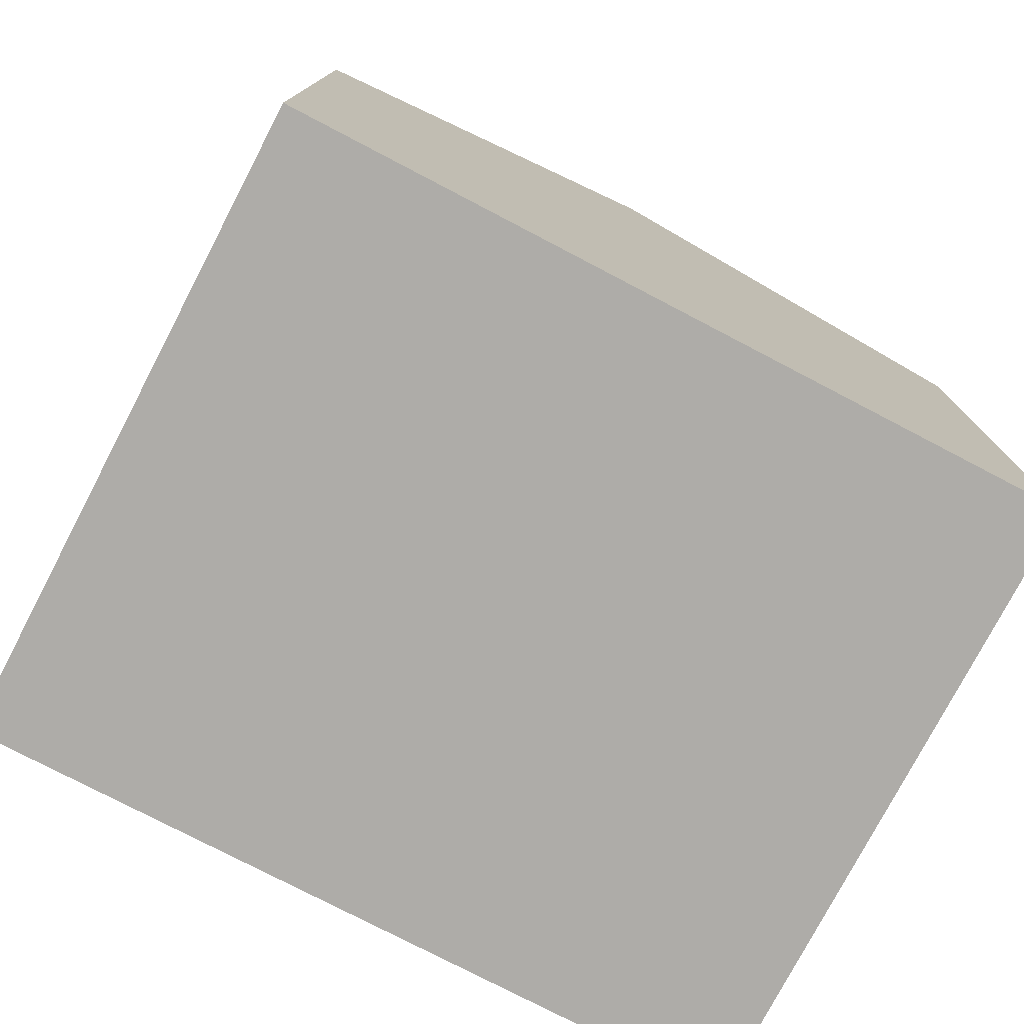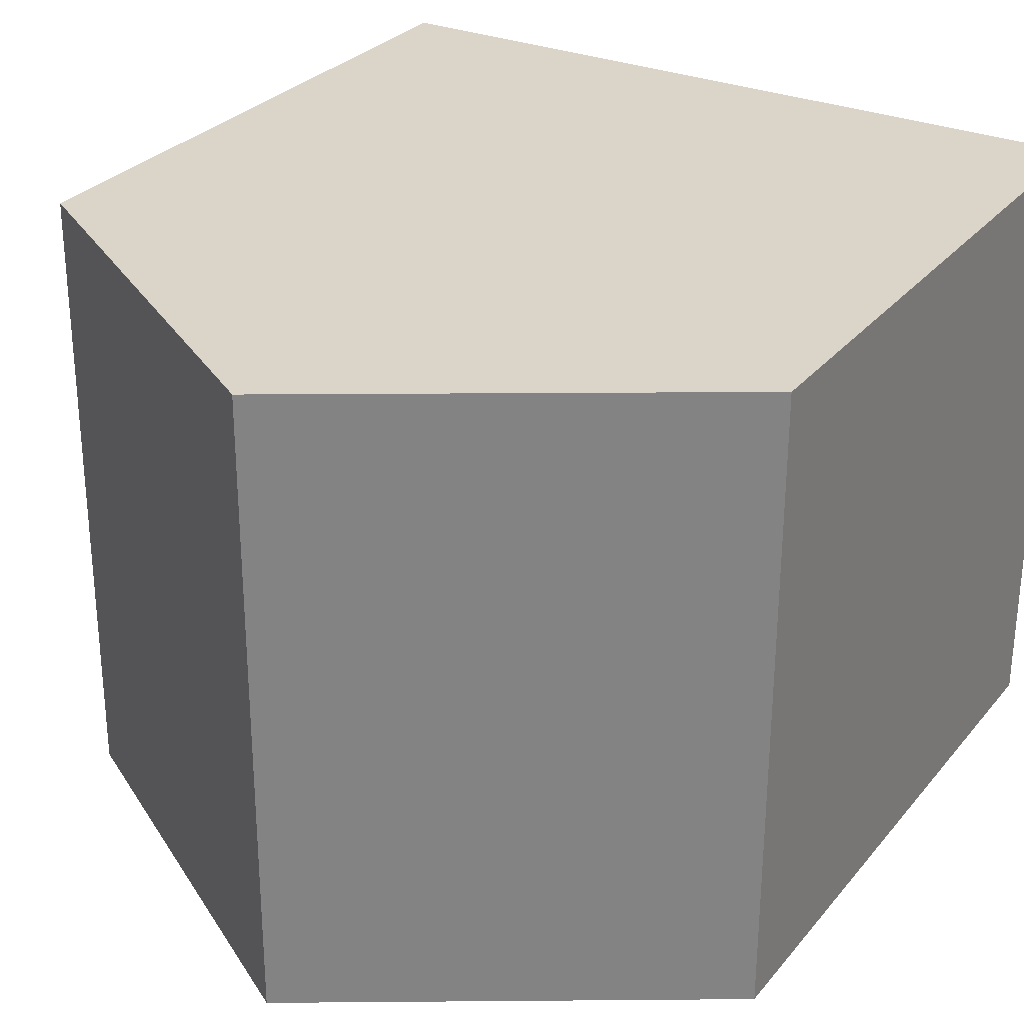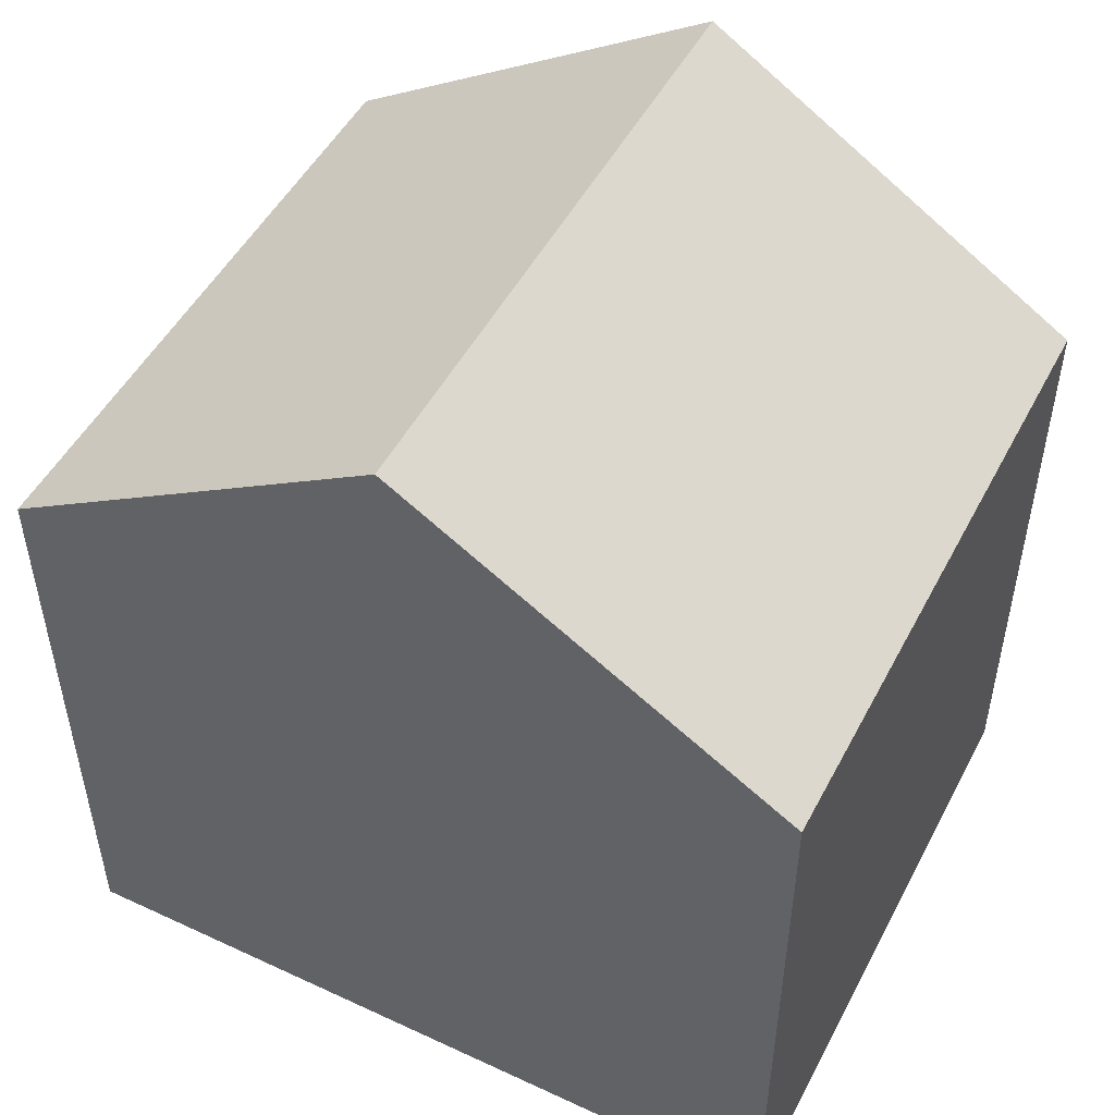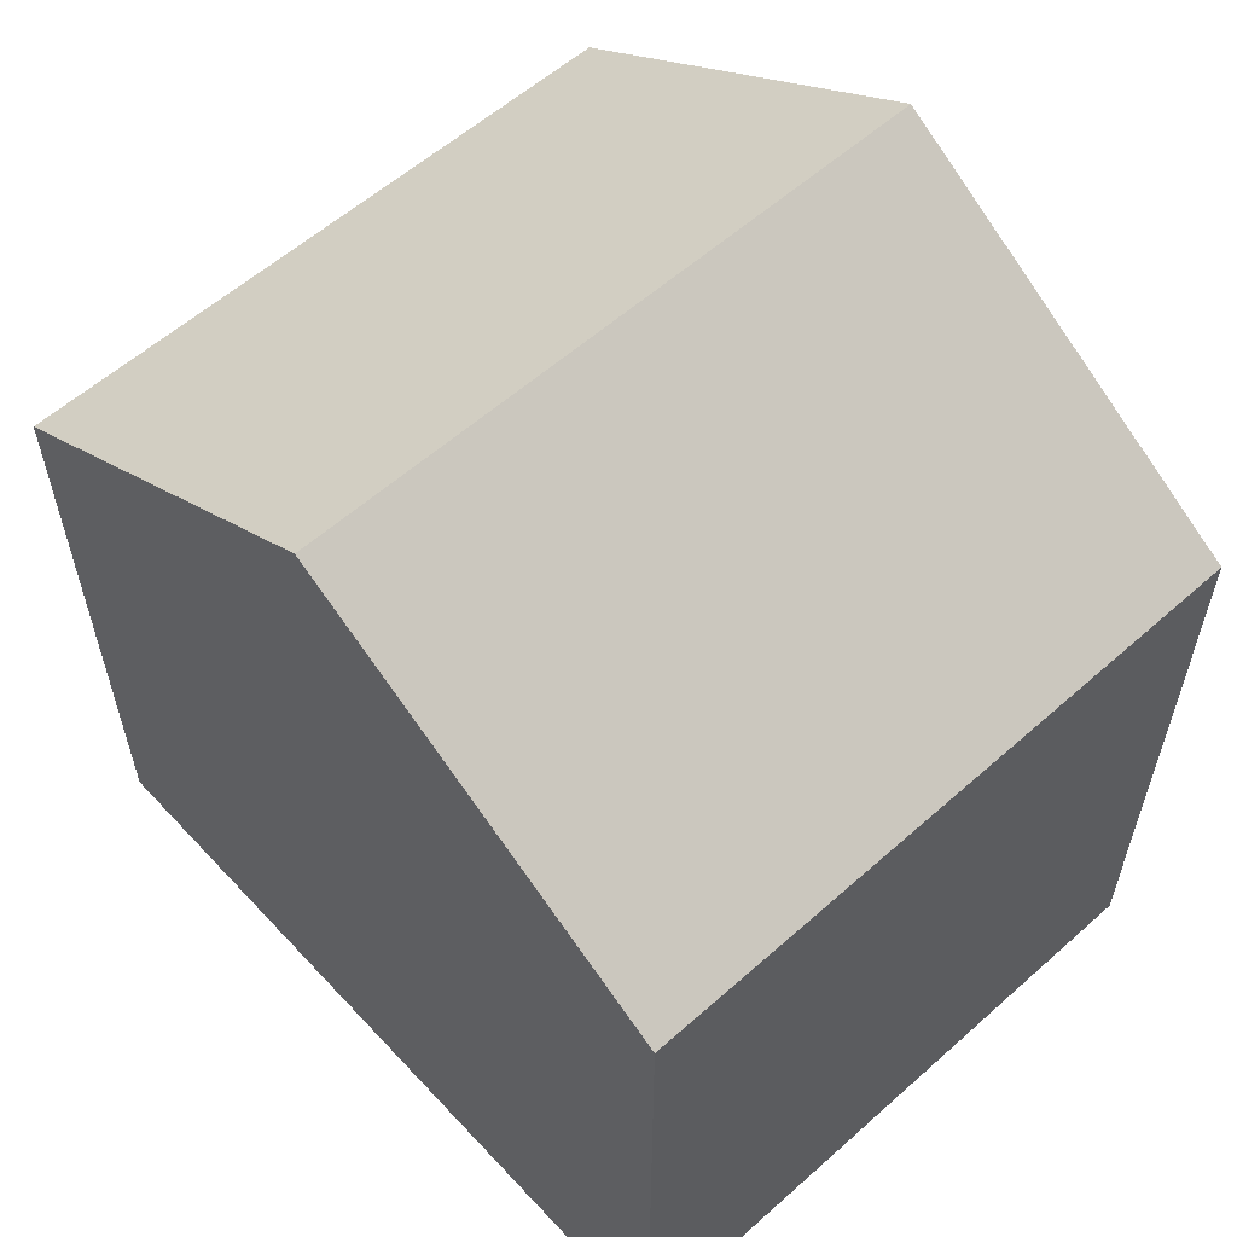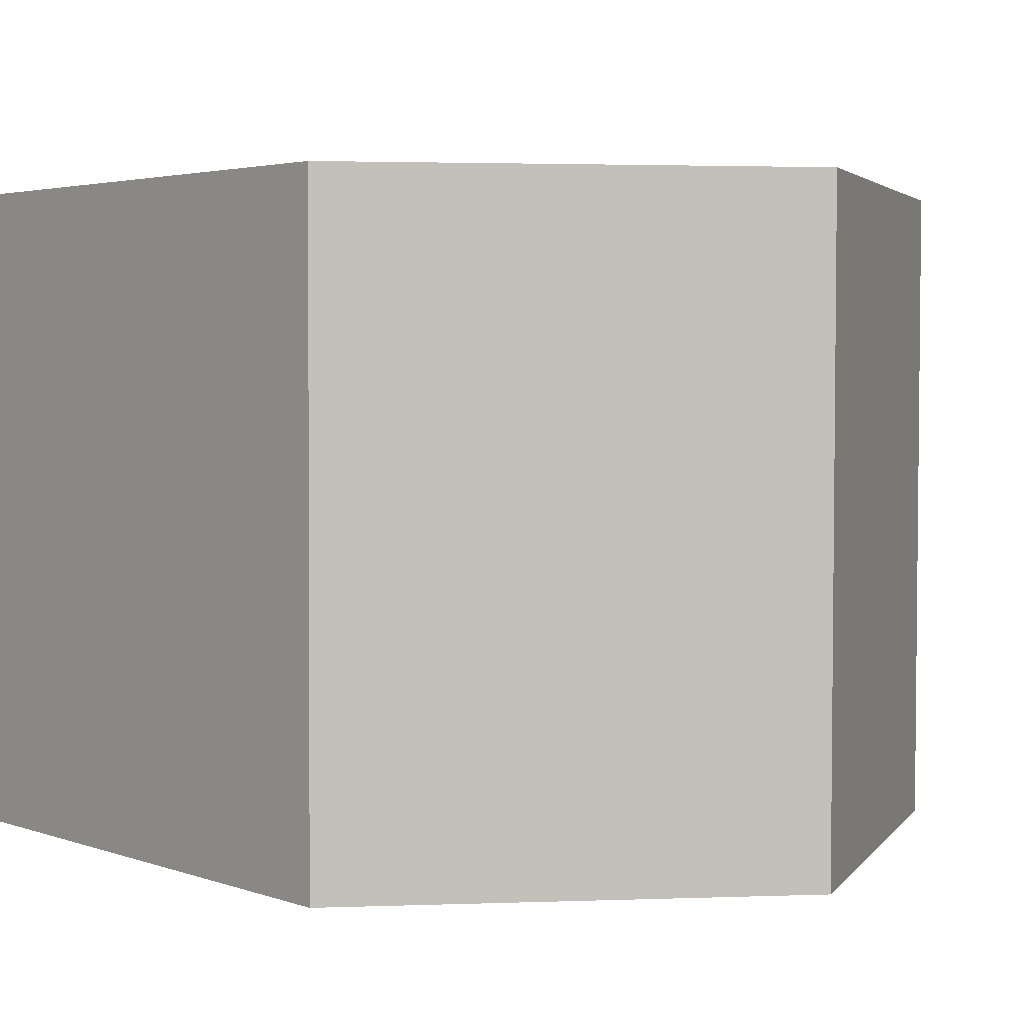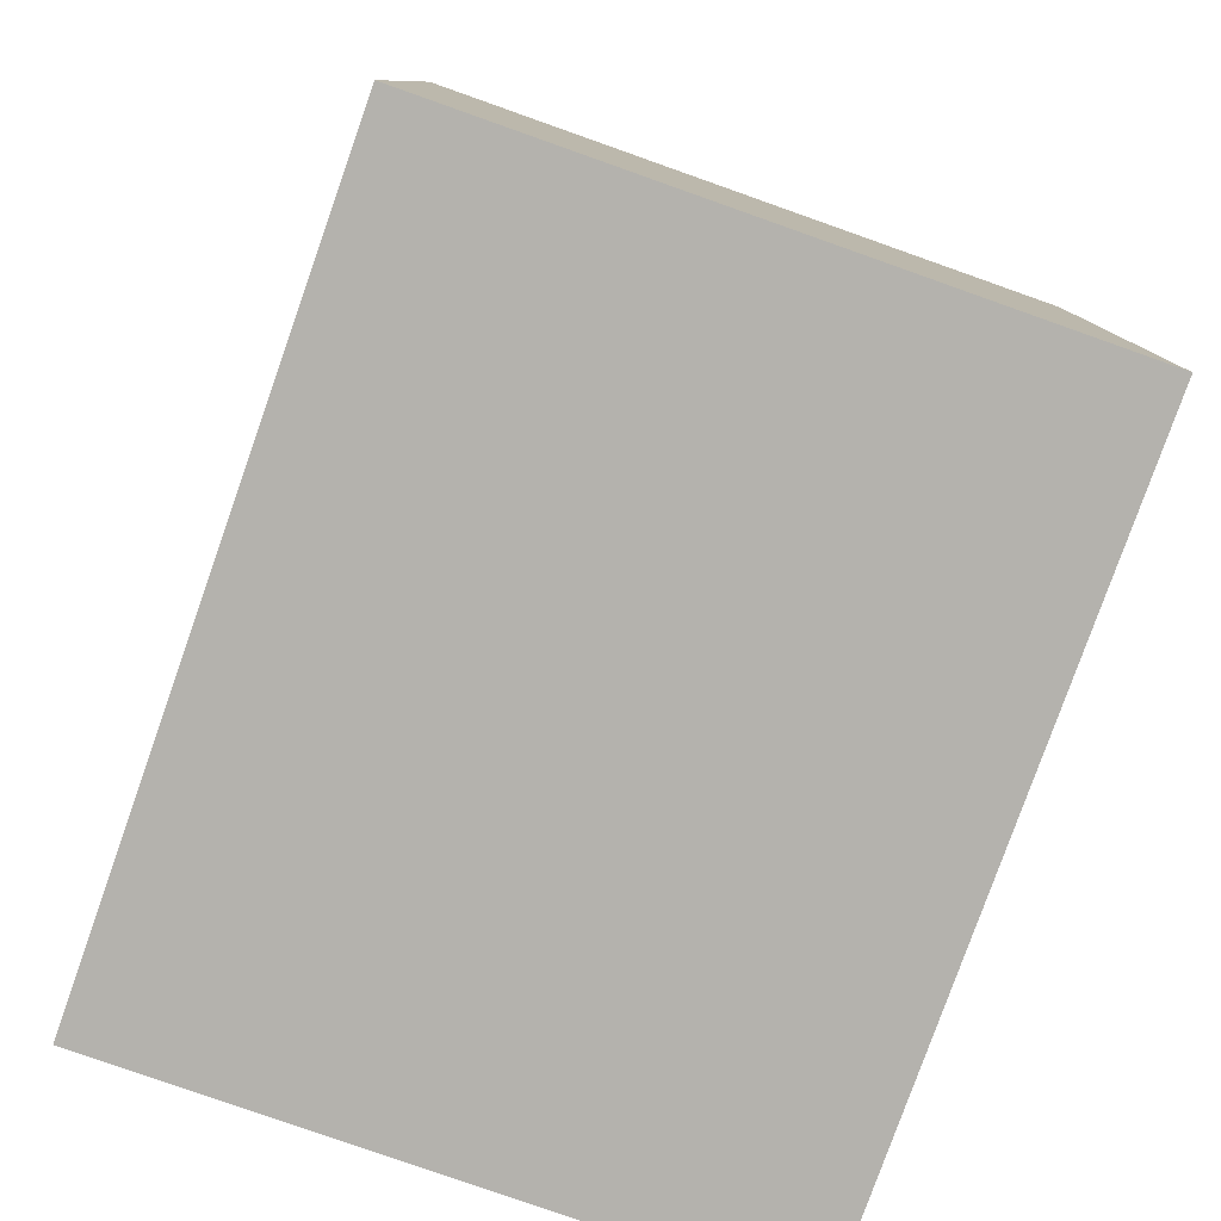
<metadata>
{"format":"obj","ext":"obj","renderer":"f3d","projection":"perspective","resolution":1024,"background":"white","views":[{"elev":-77.0,"azim":-27.7,"up":"+Y"},{"elev":29.0,"azim":-148.6,"up":"+Z"},{"elev":50.0,"azim":26.9,"up":"+Y"},{"elev":58.5,"azim":-132.6,"up":"+Y"},{"elev":3.2,"azim":140.3,"up":"+Z"},{"elev":-79.6,"azim":70.4,"up":"+Y"}]}
</metadata>
<code>
g default
v -107.1 3.467 101.5
v -107.1 3.467 85.68
v -107.1 19.25 101.5
v -107.1 19.25 85.68
v -126.3 19.25 101.4
v -126.3 19.25 85.65
v -126.3 3.467 101.4
v -126.3 3.467 85.65
v -116.7 25.3 85.66
v -116.7 25.3 101.4
v -116.7 3.467 101.4
v -116.7 3.467 85.66
g polySurface57 polySurface56 group2
f 1 2 4 3
f 3 4 9 10
f 5 6 8 7
f 11 12 2 1
f 2 12 9 4
f 11 1 3 10
f 10 9 6 5
f 7 11 10 5
f 7 8 12 11
f 9 12 8 6

</code>
